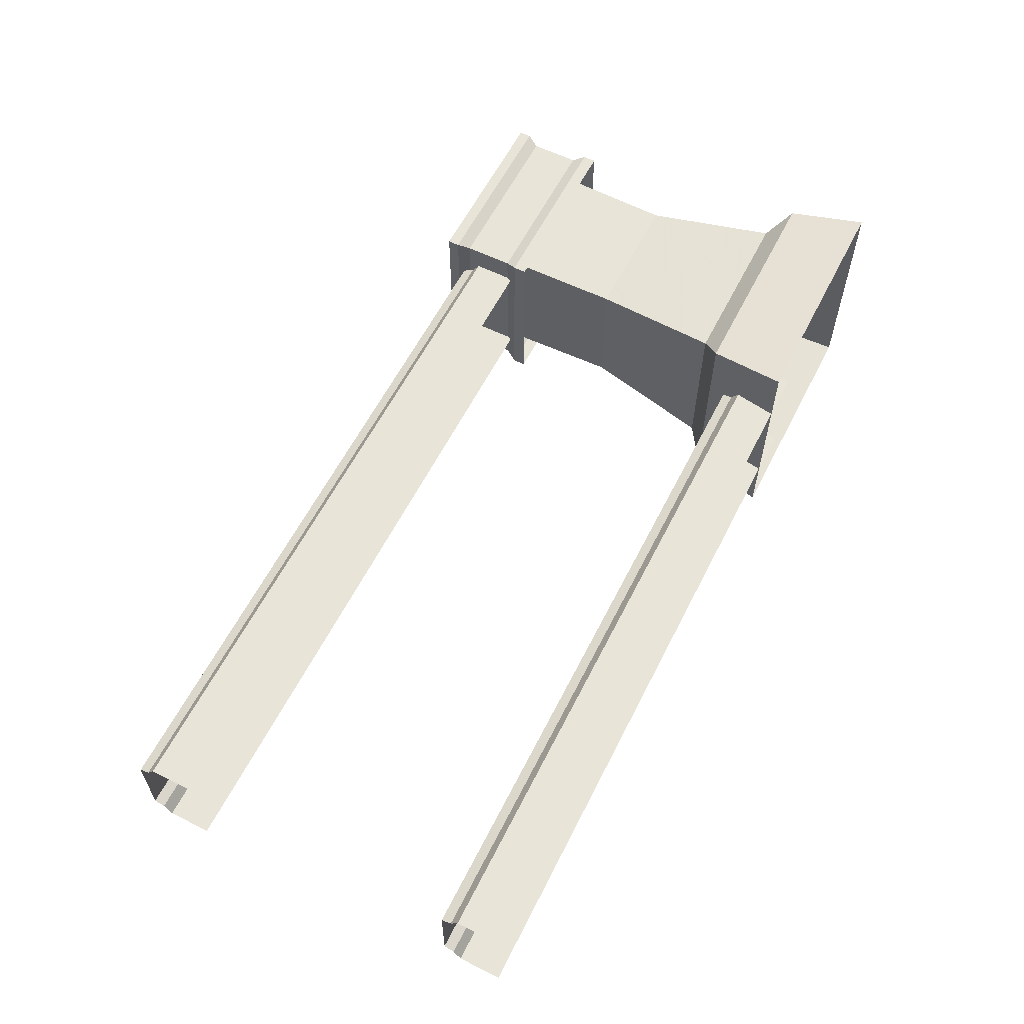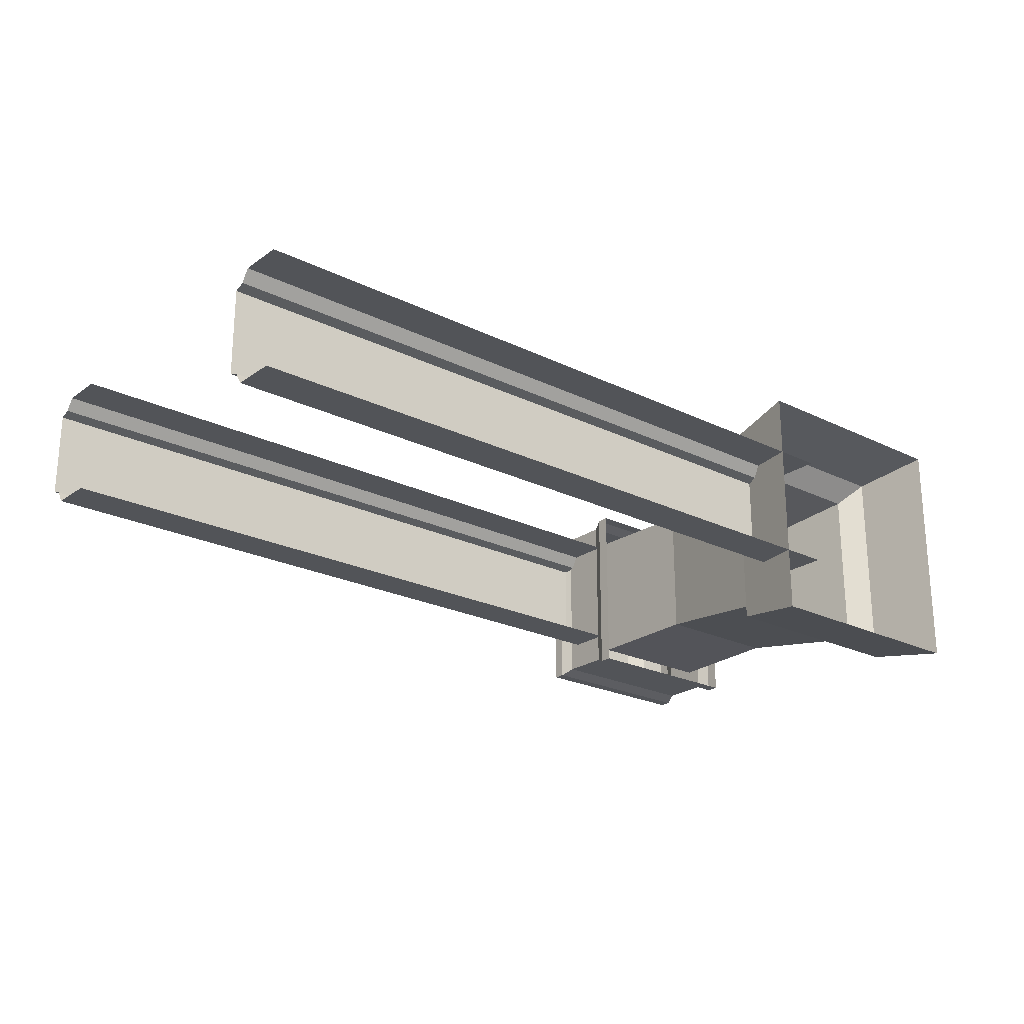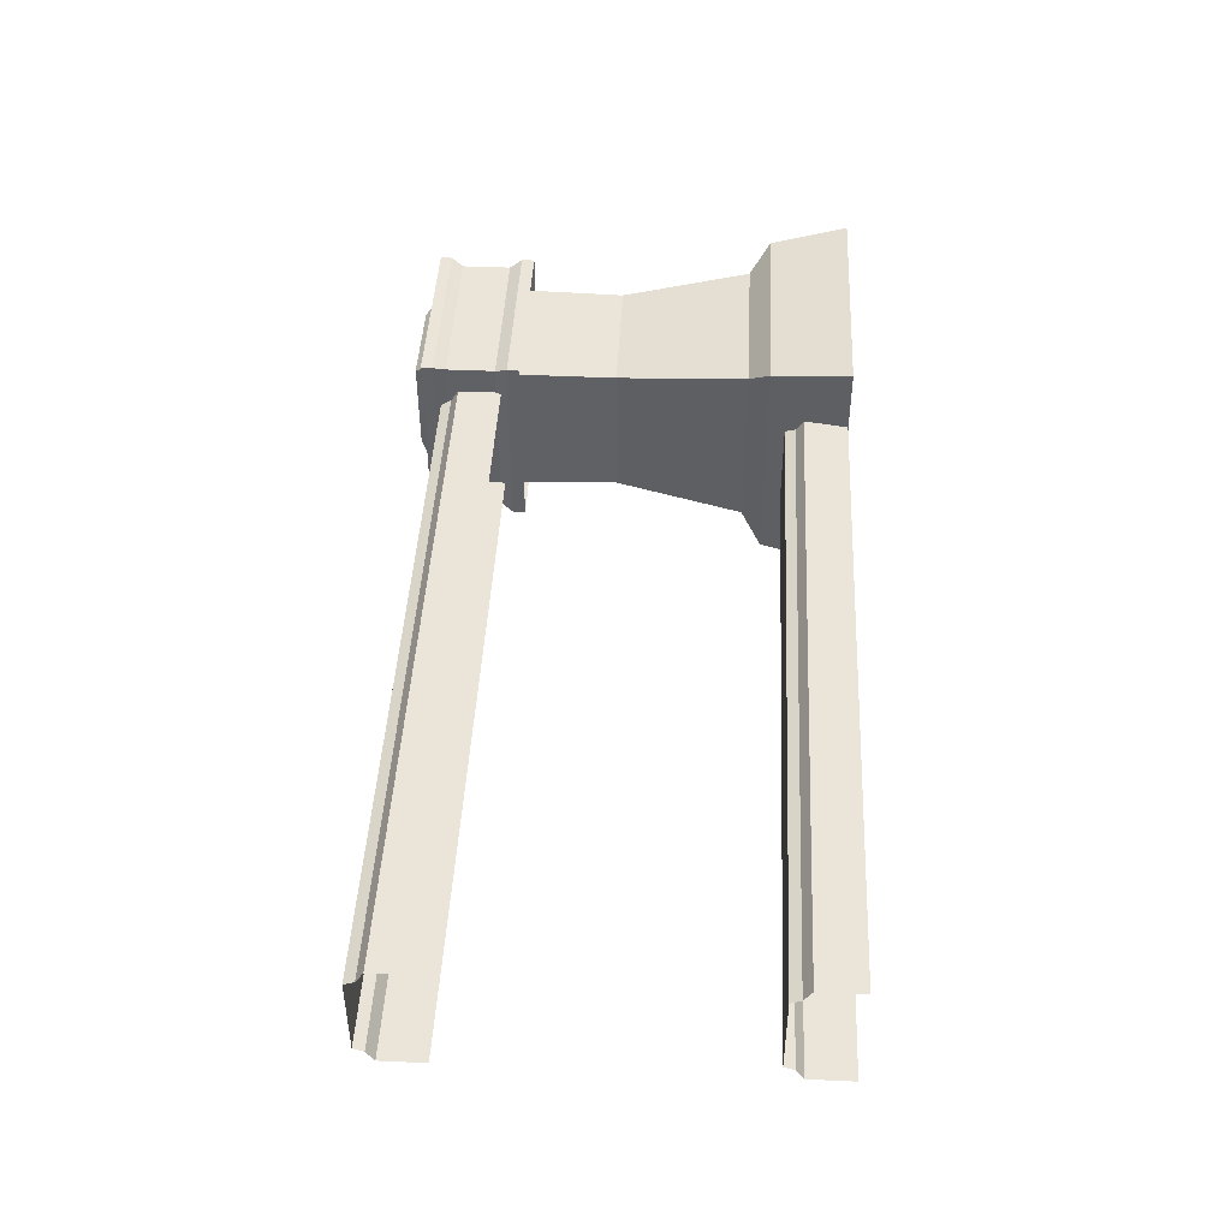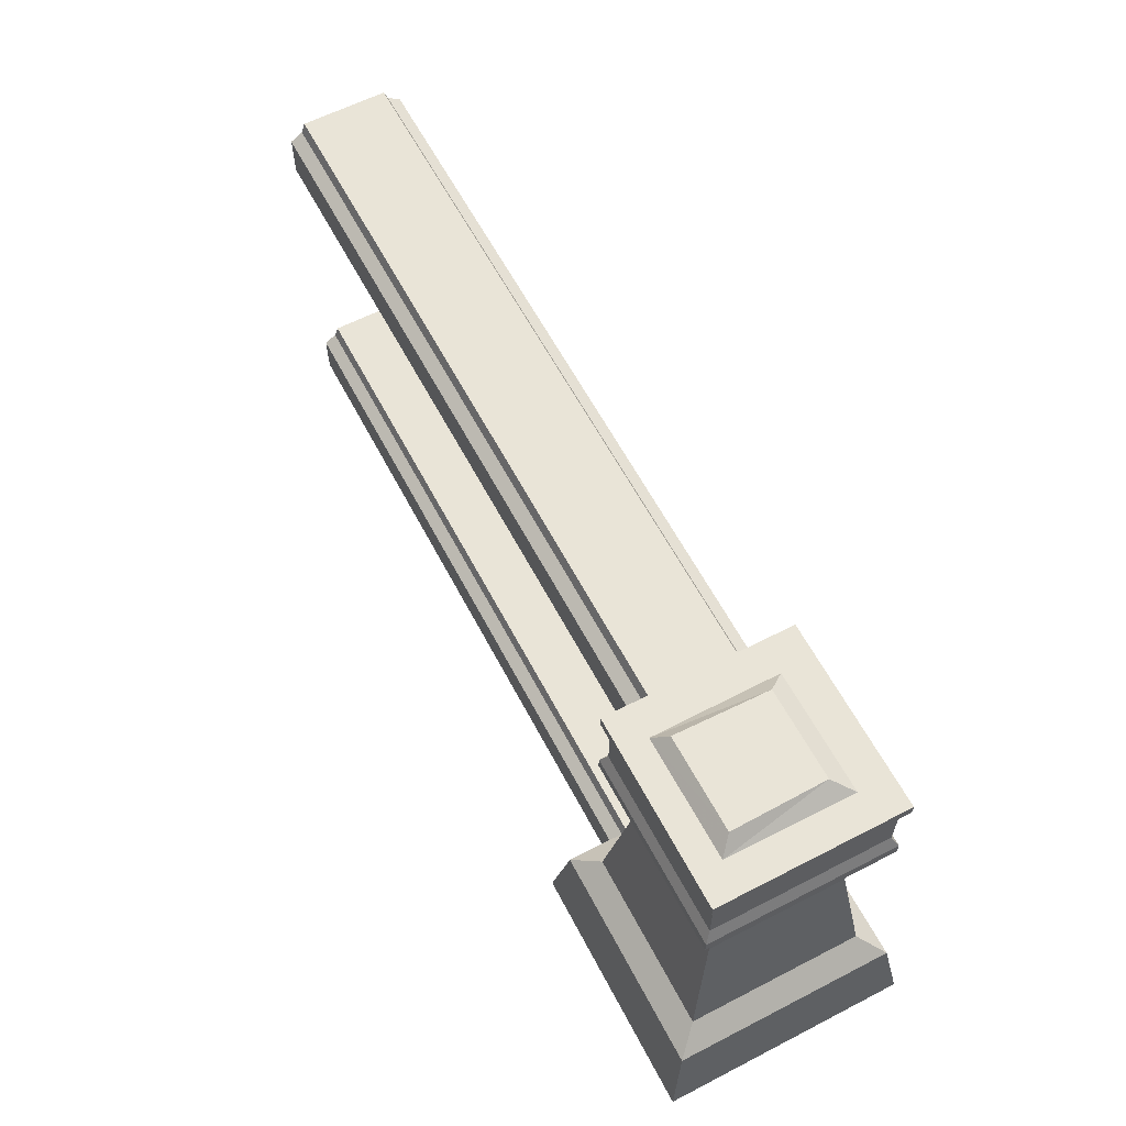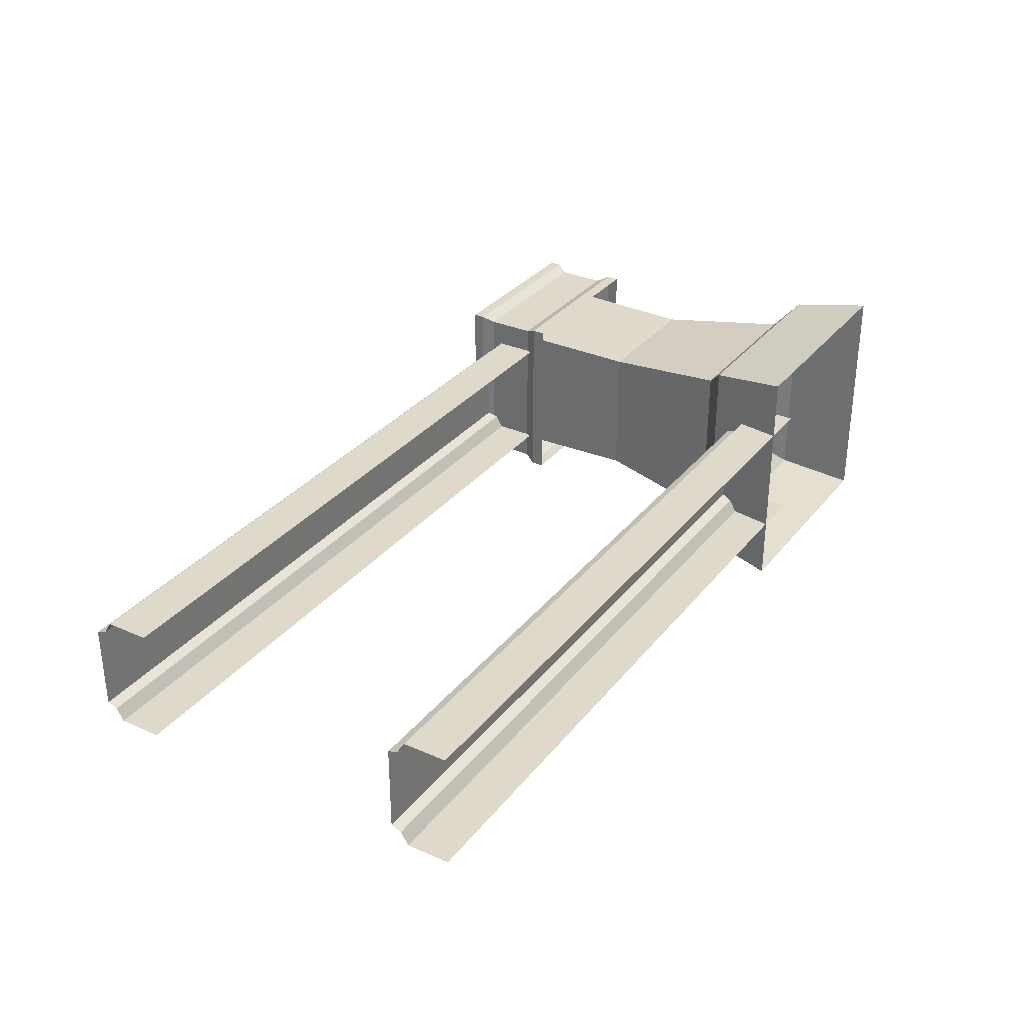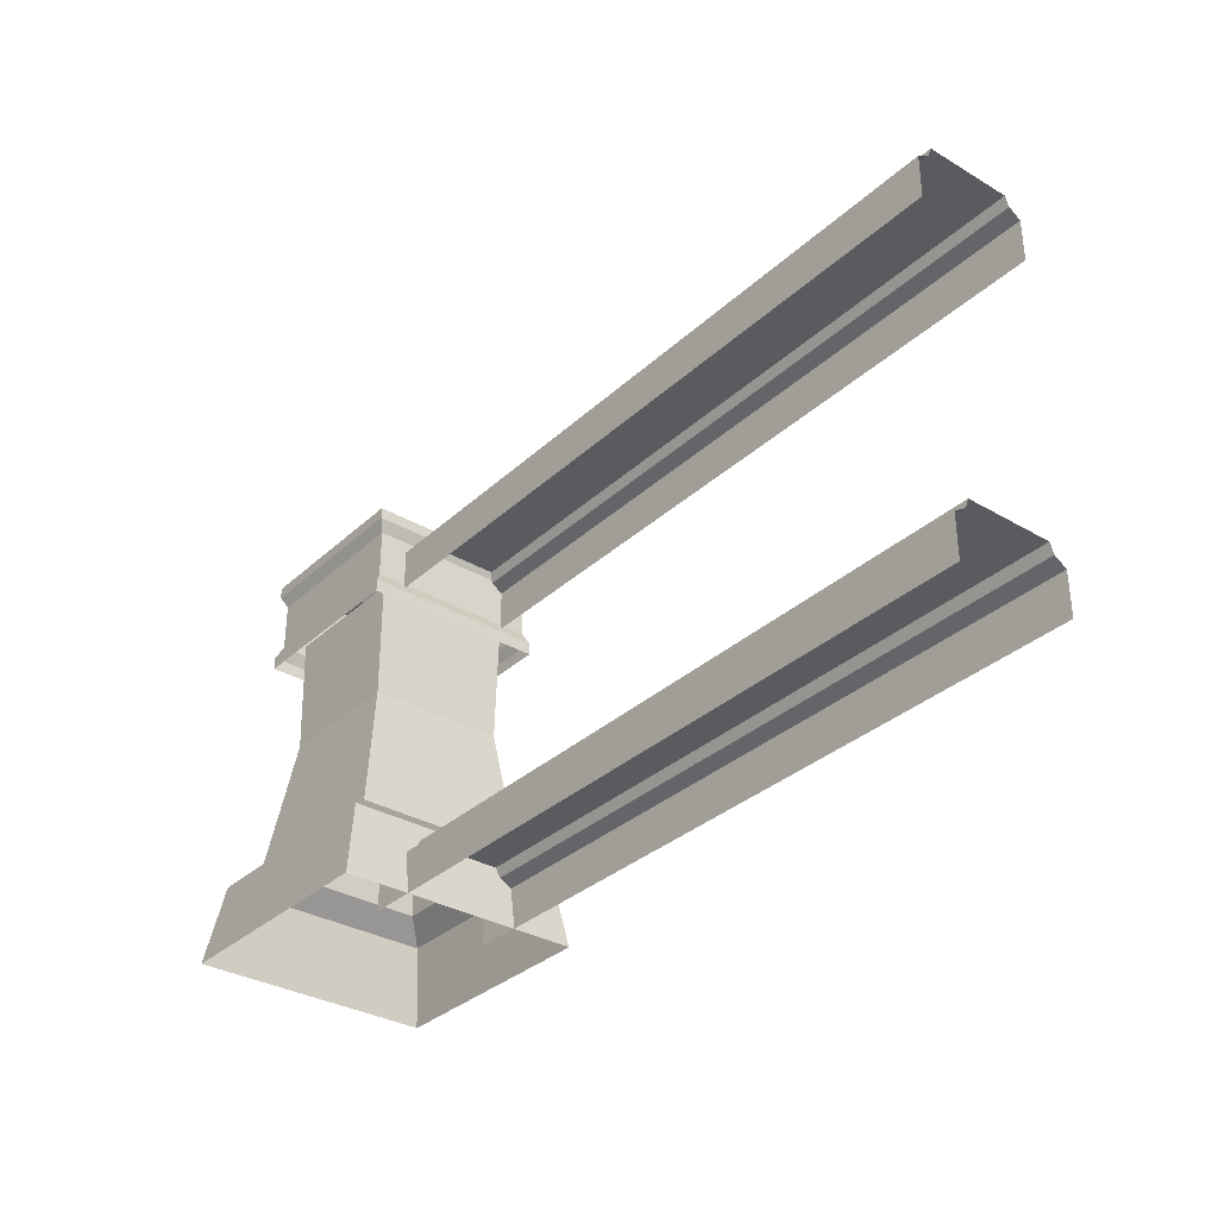
<metadata>
{"format":"obj","ext":"obj","renderer":"f3d","projection":"perspective","resolution":1024,"background":"white","views":[{"elev":60.0,"azim":116.8,"up":"+Y"},{"elev":-23.1,"azim":140.2,"up":"+Y"},{"elev":44.6,"azim":92.9,"up":"+Y"},{"elev":61.1,"azim":-117.7,"up":"+Z"},{"elev":31.8,"azim":121.8,"up":"+Y"},{"elev":-33.1,"azim":51.1,"up":"+Z"}]}
</metadata>
<code>
g zhucheng_yewai_291_langan_a
v 57.4 7.506 48.23
v 57.4 7.506 42.85
v -32.58 7.506 42.85
v -32.58 7.506 48.23
v 57.4 5.996 49.19
v 57.4 7.506 48.23
v -32.58 7.506 48.23
v -32.58 5.996 49.19
v 57.4 5.51 50.45
v 57.4 5.996 49.19
v -32.58 5.996 49.19
v -32.58 5.51 50.45
v -30.99 -10.97 12.27
v -33.34 -8.62 28.64
v -50.58 -8.62 28.64
v -52.93 -10.97 12.27
v -30.99 10.97 12.27
v -33.34 8.62 28.64
v -33.34 -8.62 28.64
v -30.99 -10.97 12.27
v -52.93 10.97 12.27
v -50.58 8.62 28.64
v -33.34 8.62 28.64
v -30.99 10.97 12.27
v -52.93 -10.97 12.27
v -50.58 -8.62 28.64
v -50.58 8.62 28.64
v -52.93 10.97 12.27
v -33.11 -8.848 43.44
v -50.81 -8.848 43.44
v -33.11 8.848 43.44
v -33.11 -8.848 43.44
v -50.81 8.848 43.44
v -33.11 8.848 43.44
v -50.81 -8.848 43.44
v -50.81 8.848 43.44
v -57.4 -15.44 -0.09434
v -26.52 -15.44 -0.09434
v -28.13 -13.83 9.717
v -55.79 -13.83 9.717
v -26.52 -15.44 -0.09434
v -26.52 15.44 -0.09434
v -28.13 13.83 9.717
v -28.13 -13.83 9.717
v -26.52 15.44 -0.09434
v -57.4 15.44 -0.09434
v -55.79 13.83 9.717
v -28.13 13.83 9.717
v -57.4 15.44 -0.09434
v -57.4 -15.44 -0.09434
v -55.79 -13.83 9.717
v -55.79 13.83 9.717
v -30.99 -10.97 12.27
v -52.93 -10.97 12.27
v -30.99 10.97 12.27
v -30.99 -10.97 12.27
v -52.93 10.97 12.27
v -30.99 10.97 12.27
v -52.93 -10.97 12.27
v -52.93 10.97 12.27
v -47.77 6.554 54.18
v -36.05 6.615 54.18
v -34.6 8.255 52.58
v -49.52 8.163 52.58
v -52.83 -10.87 43.48
v -31.09 -10.87 43.48
v -31.09 -10.87 49.62
v -52.83 -10.87 49.62
v -31.09 -10.87 43.48
v -31.09 10.87 43.48
v -31.09 10.87 49.62
v -31.09 -10.87 49.62
v -31.09 10.87 43.48
v -52.83 10.87 43.48
v -52.83 10.87 49.62
v -31.09 10.87 49.62
v -52.83 10.87 43.48
v -52.83 -10.87 43.48
v -52.83 -10.87 49.62
v -52.83 10.87 49.62
v -53.57 -11.61 41.97
v -30.35 -11.61 41.97
v -30.35 -11.61 51.13
v -53.57 -11.61 51.13
v -30.35 -11.61 41.97
v -30.35 11.61 41.97
v -30.35 11.61 51.13
v -30.35 -11.61 51.13
v -30.35 11.61 41.97
v -53.57 11.61 41.97
v -53.57 11.61 51.13
v -30.35 11.61 51.13
v -53.57 11.61 41.97
v -53.57 -11.61 41.97
v -53.57 -11.61 51.13
v -53.57 11.61 51.13
v -53.57 -11.61 40.36
v -30.35 -11.61 40.36
v -30.35 -11.61 52.58
v -53.57 -11.61 52.58
v -30.35 -11.61 40.36
v -30.35 11.61 40.36
v -30.35 11.61 52.58
v -30.35 -11.61 52.58
v -30.35 11.61 40.36
v -53.57 11.61 40.36
v -53.57 11.61 52.58
v -30.35 11.61 52.58
v -53.57 11.61 40.36
v -53.57 -11.61 40.36
v -53.57 -11.61 52.58
v -53.57 11.61 52.58
v 57.4 7.506 5.329
v 57.4 7.506 -0.05117
v -32.58 7.506 -0.05117
v -32.58 7.506 5.329
v 57.4 5.996 6.284
v 57.4 7.506 5.329
v -32.58 7.506 5.329
v -32.58 5.996 6.284
v 57.4 5.51 7.546
v 57.4 5.996 6.284
v -32.58 5.996 6.284
v -32.58 5.51 7.546
v -34.54 -7.402 52.58
v -30.35 -11.61 52.58
v -30.35 11.61 52.58
v -34.6 8.255 52.58
v -53.57 11.61 52.58
v -49.52 8.163 52.58
v -53.57 -11.61 52.58
v -49.59 -7.446 52.58
v -36.3 -5.104 54.18
v -34.54 -7.402 52.58
v -34.6 8.255 52.58
v -36.05 6.615 54.18
v -36.05 6.615 54.18
v -47.77 6.554 54.18
v -47.51 -5.143 54.18
v -36.3 -5.104 54.18
v -49.59 -7.446 52.58
v -34.54 -7.402 52.58
v -36.3 -5.104 54.18
v -47.51 -5.143 54.18
v -49.52 8.163 52.58
v -49.59 -7.446 52.58
v -47.51 -5.143 54.18
v -47.77 6.554 54.18
v -32.58 5.51 50.45
v -32.58 -5.203 50.45
v 57.4 -5.203 50.45
v 57.4 5.51 50.45
v -32.58 -7.199 48.23
v -32.58 -7.199 42.85
v 57.4 -7.199 42.85
v 57.4 -7.199 48.23
v -32.58 -5.69 49.19
v -32.58 -7.199 48.23
v 57.4 -7.199 48.23
v 57.4 -5.69 49.19
v -32.58 -5.203 50.45
v -32.58 -5.69 49.19
v 57.4 -5.69 49.19
v 57.4 -5.203 50.45
v -32.58 5.51 7.546
v -32.58 -5.203 7.546
v 57.4 -5.203 7.546
v 57.4 5.51 7.546
v -32.58 -7.199 5.329
v -32.58 -7.199 -0.05117
v 57.4 -7.199 -0.05117
v 57.4 -7.199 5.329
v -32.58 -5.69 6.284
v -32.58 -7.199 5.329
v 57.4 -7.199 5.329
v 57.4 -5.69 6.284
v -32.58 -5.203 7.546
v -32.58 -5.69 6.284
v 57.4 -5.69 6.284
v 57.4 -5.203 7.546
f 1 2 3
f 3 4 1
f 5 6 7
f 7 8 5
f 9 10 11
f 11 12 9
f 13 14 15
f 15 16 13
f 17 18 19
f 19 20 17
f 21 22 23
f 23 24 21
f 25 26 27
f 27 28 25
f 29 30 15
f 15 14 29
f 31 32 19
f 19 18 31
f 33 34 23
f 23 22 33
f 35 36 27
f 27 26 35
f 37 38 39
f 39 40 37
f 41 42 43
f 43 44 41
f 45 46 47
f 47 48 45
f 49 50 51
f 51 52 49
f 40 39 53
f 53 54 40
f 44 43 55
f 55 56 44
f 48 47 57
f 57 58 48
f 52 51 59
f 59 60 52
f 61 62 63
f 63 64 61
f 65 66 67
f 67 68 65
f 69 70 71
f 71 72 69
f 73 74 75
f 75 76 73
f 77 78 79
f 79 80 77
f 81 82 66
f 66 65 81
f 83 84 68
f 68 67 83
f 85 86 70
f 70 69 85
f 87 88 72
f 72 71 87
f 89 90 74
f 74 73 89
f 91 92 76
f 76 75 91
f 93 94 78
f 78 77 93
f 95 96 80
f 80 79 95
f 97 98 82
f 82 81 97
f 99 100 84
f 84 83 99
f 101 102 86
f 86 85 101
f 103 104 88
f 88 87 103
f 105 106 90
f 90 89 105
f 107 108 92
f 92 91 107
f 109 110 94
f 94 93 109
f 111 112 96
f 96 95 111
f 113 114 115
f 115 116 113
f 117 118 119
f 119 120 117
f 121 122 123
f 123 124 121
f 125 126 127
f 127 128 125
f 128 127 129
f 129 130 128
f 130 129 131
f 131 132 130
f 132 131 126
f 126 125 132
f 133 134 135
f 135 136 133
f 137 138 139
f 139 140 137
f 141 142 143
f 143 144 141
f 145 146 147
f 147 148 145
f 149 150 151
f 151 152 149
f 153 154 155
f 155 156 153
f 157 158 159
f 159 160 157
f 161 162 163
f 163 164 161
f 165 166 167
f 167 168 165
f 169 170 171
f 171 172 169
f 173 174 175
f 175 176 173
f 177 178 179
f 179 180 177

</code>
